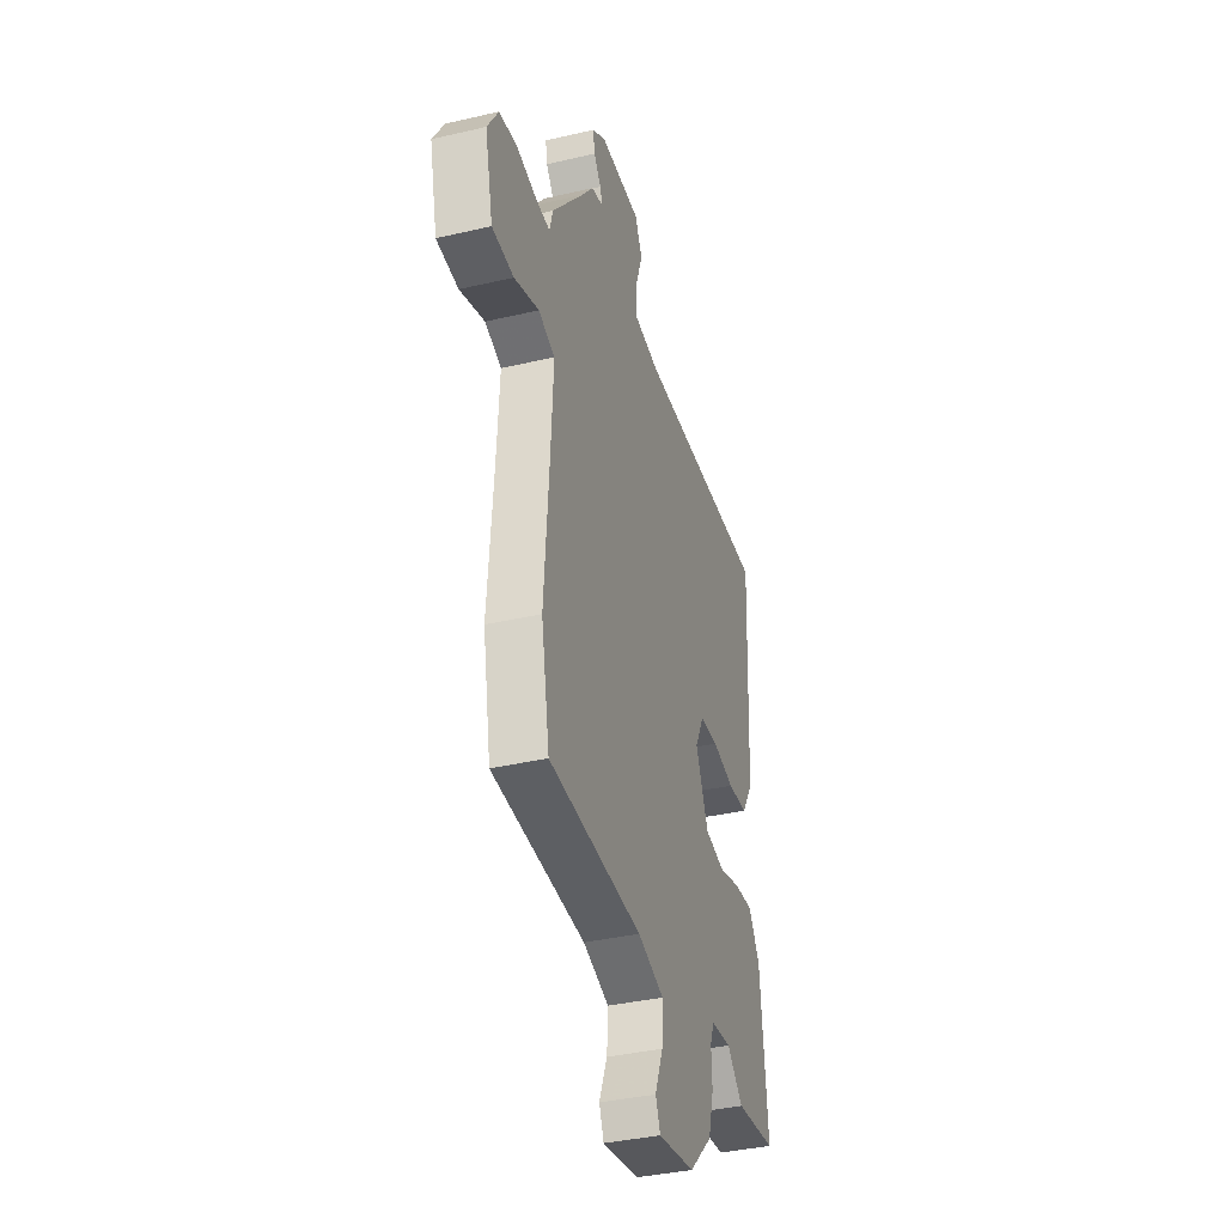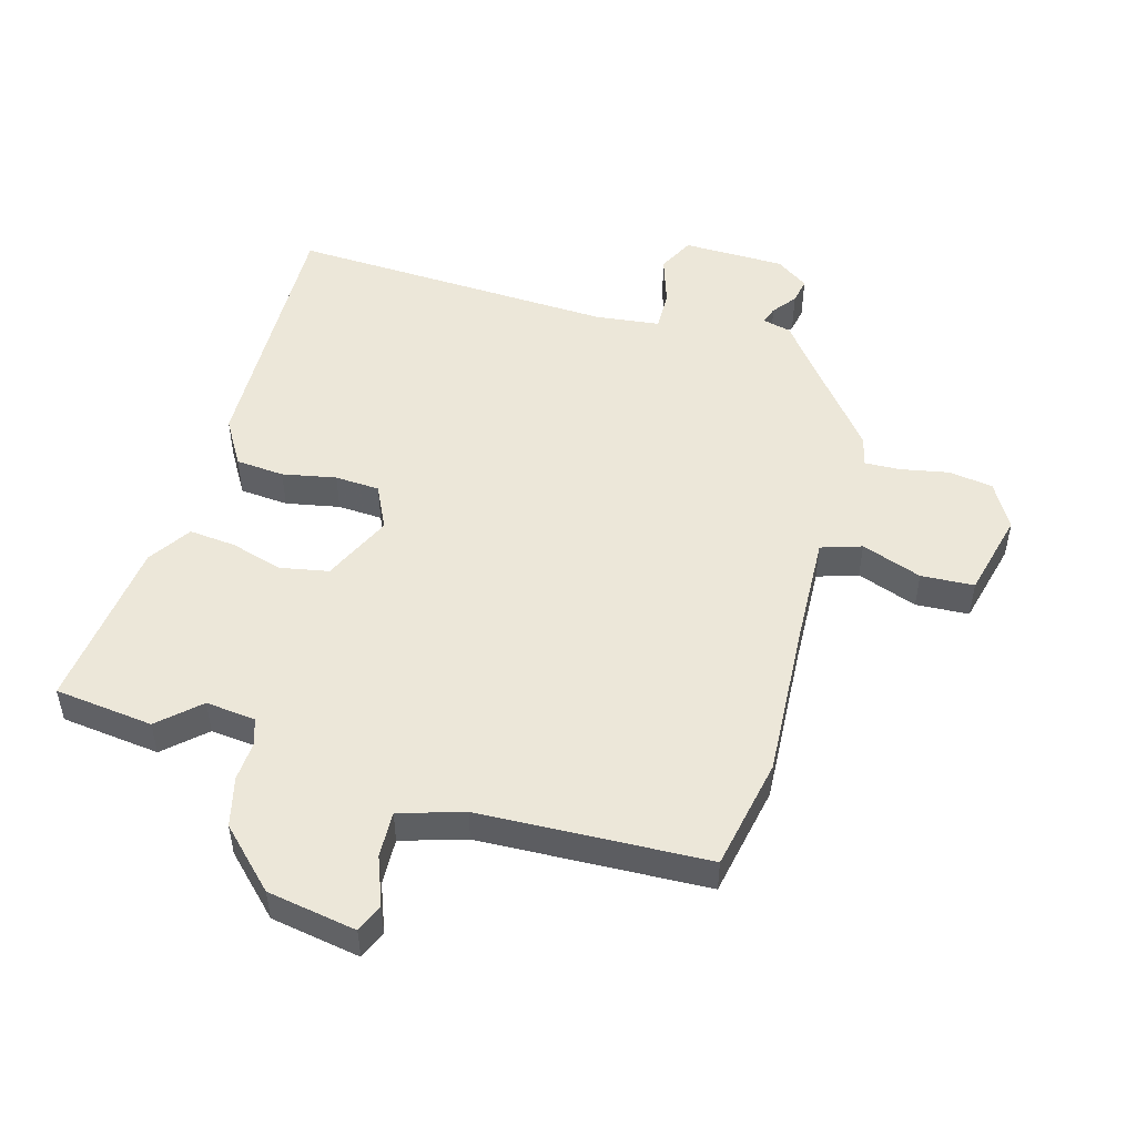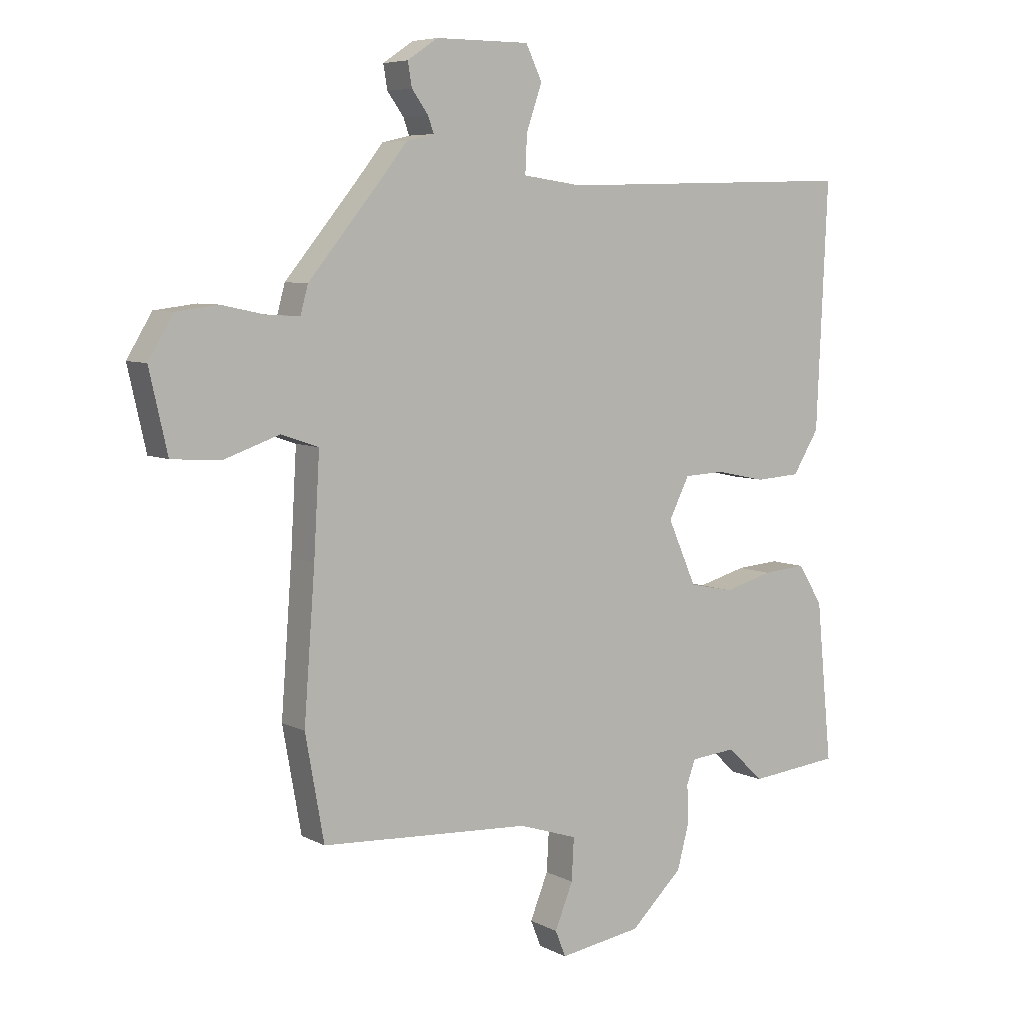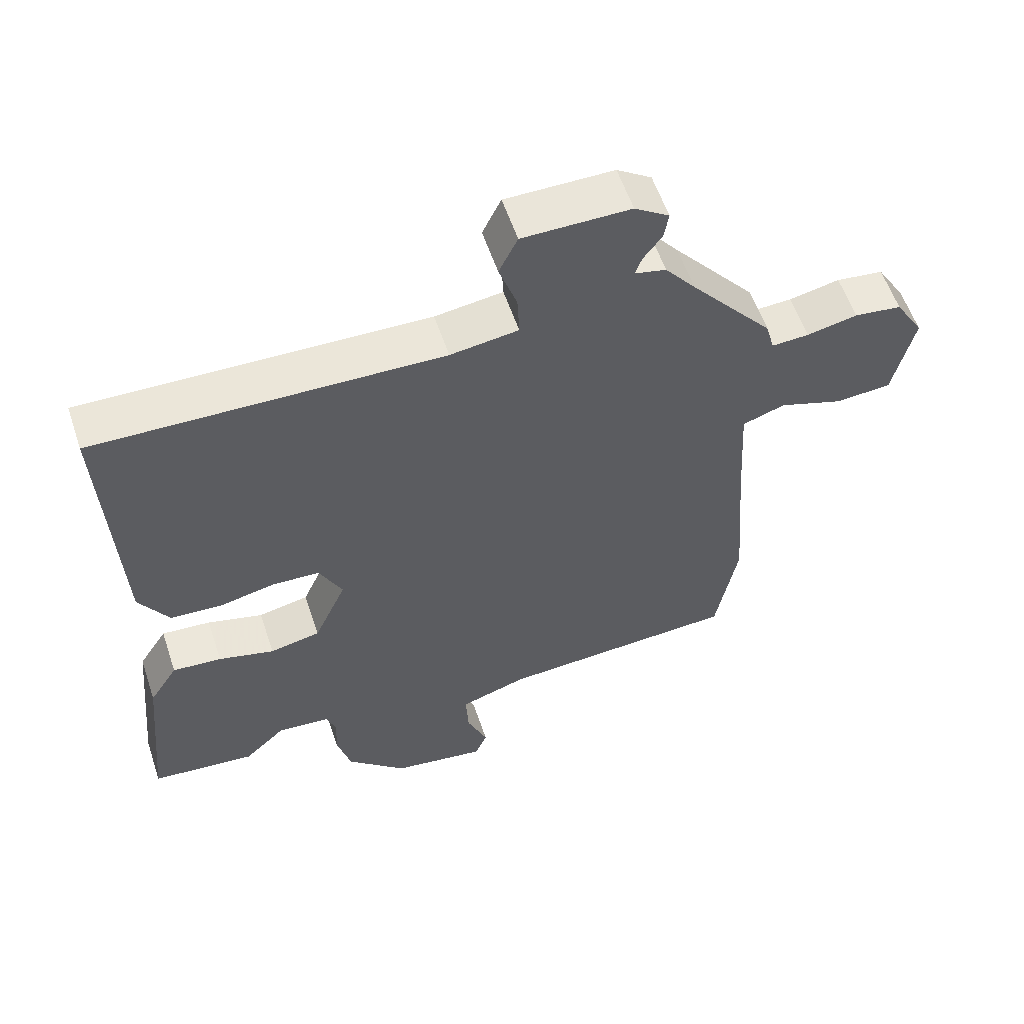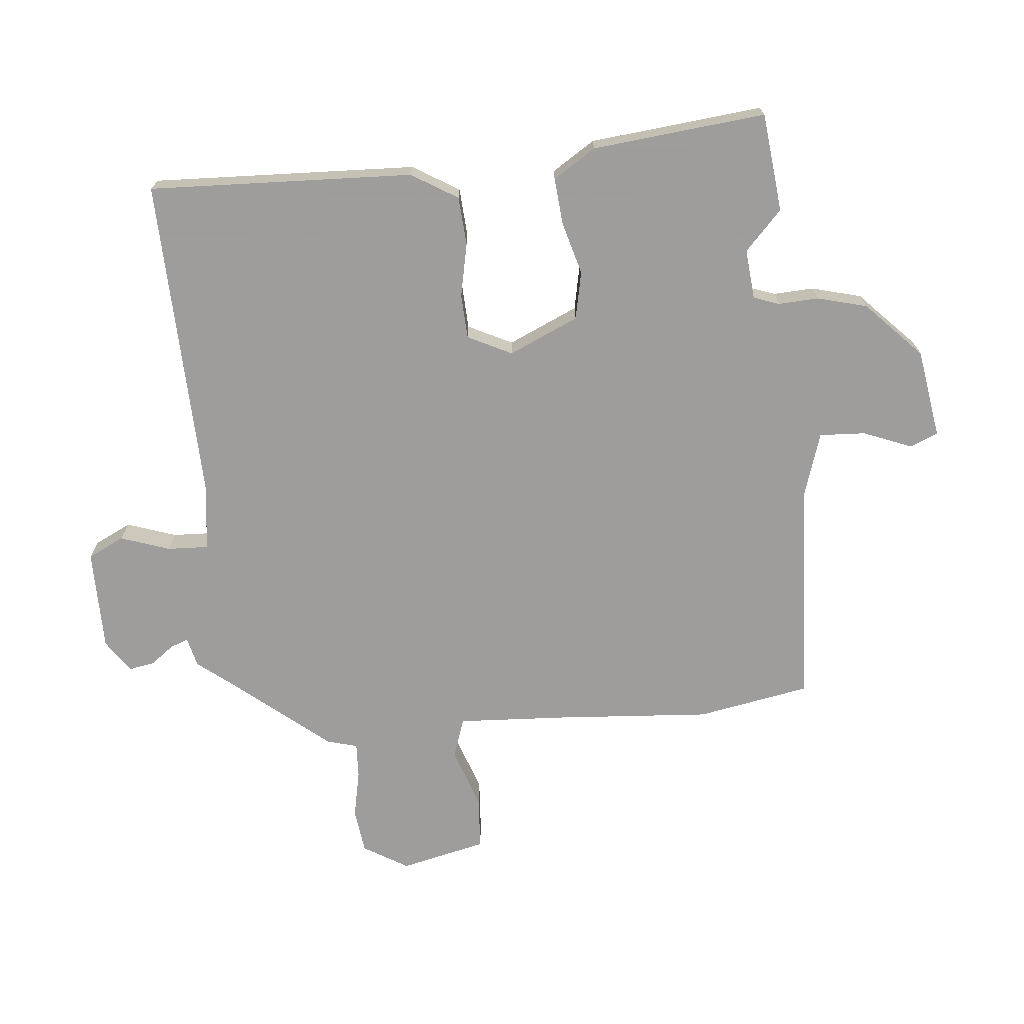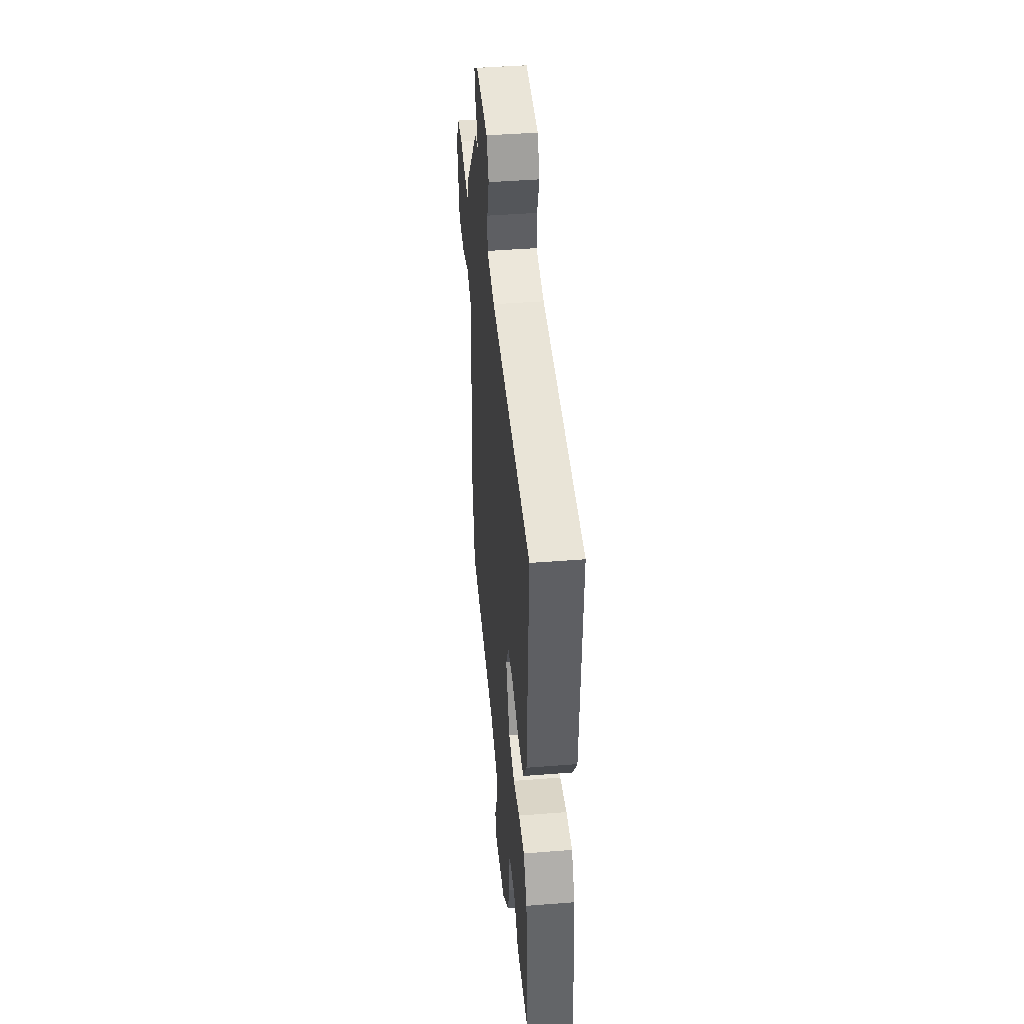
<metadata>
{"format":"obj","ext":"obj","renderer":"f3d","projection":"perspective","resolution":1024,"background":"white","views":[{"elev":-37.2,"azim":-73.3,"up":"+Z"},{"elev":50.1,"azim":-163.2,"up":"+Y"},{"elev":6.6,"azim":-34.3,"up":"+Z"},{"elev":57.8,"azim":161.5,"up":"+Z"},{"elev":-70.7,"azim":95.7,"up":"+Y"},{"elev":44.6,"azim":84.8,"up":"+Z"}]}
</metadata>
<code>
v -0.393 0.07 0.487
v -0.347 0.07 0.545
v -0.3 0.07 0.556
v -0.31 0.07 0.584
v -0.338 0.07 0.622
v -0.345 0.07 0.663
v -0.293 0.07 0.698
v -0.131 0.07 0.698
v -0.103 0.07 0.64
v -0.13 0.07 0.562
v -0.133 0.07 0.497
v -0.031 0.07 0.483
v 0.488 0.07 0.497
v 0.469 0.07 0.076
v 0.424 0.07 0.003
v 0.347 0.07 -0.002
v 0.262 0.07 0.016
v 0.191 0.07 0.013
v 0.156 0.07 -0.057
v 0.205 0.07 -0.168
v 0.281 0.07 -0.184
v 0.365 0.07 -0.161
v 0.439 0.07 -0.155
v 0.482 0.07 -0.223
v 0.509 0.07 -0.499
v 0.352 0.07 -0.515
v 0.29 0.07 -0.456
v 0.211 0.07 -0.463
v 0.196 0.07 -0.504
v 0.199 0.07 -0.568
v 0.178 0.07 -0.647
v 0.088 0.07 -0.733
v -0.054 0.07 -0.755
v -0.072 0.07 -0.71
v -0.041 0.07 -0.633
v -0.037 0.07 -0.56
v -0.138 0.07 -0.527
v -0.499 0.07 -0.506
v -0.531 0.07 -0.327
v -0.512 0.07 -0.076
v -0.502 0.07 0.095
v -0.566 0.07 0.117
v -0.662 0.07 0.084
v -0.746 0.07 0.09
v -0.777 0.07 0.227
v -0.734 0.07 0.298
v -0.663 0.07 0.307
v -0.587 0.07 0.291
v -0.531 0.07 0.288
v -0.518 0.07 0.336
v -0.393 0 0.487
v -0.347 0 0.545
v -0.3 0 0.556
v -0.31 0 0.584
v -0.338 0 0.622
v -0.345 0 0.663
v -0.293 0 0.698
v -0.131 0 0.698
v -0.103 0 0.64
v -0.13 0 0.562
v -0.133 0 0.497
v -0.031 0 0.483
v 0.488 0 0.497
v 0.469 0 0.076
v 0.424 0 0.003
v 0.347 0 -0.002
v 0.262 0 0.016
v 0.191 0 0.013
v 0.156 0 -0.057
v 0.205 0 -0.168
v 0.281 0 -0.184
v 0.365 0 -0.161
v 0.439 0 -0.155
v 0.482 0 -0.223
v 0.509 0 -0.499
v 0.352 0 -0.515
v 0.29 0 -0.456
v 0.211 0 -0.463
v 0.196 0 -0.504
v 0.199 0 -0.568
v 0.178 0 -0.647
v 0.088 0 -0.733
v -0.054 0 -0.755
v -0.072 0 -0.71
v -0.041 0 -0.633
v -0.037 0 -0.56
v -0.138 0 -0.527
v -0.499 0 -0.506
v -0.531 0 -0.327
v -0.512 0 -0.076
v -0.502 0 0.095
v -0.566 0 0.117
v -0.662 0 0.084
v -0.746 0 0.09
v -0.777 0 0.227
v -0.734 0 0.298
v -0.663 0 0.307
v -0.587 0 0.291
v -0.531 0 0.288
v -0.518 0 0.336
f 49 50 1
f 45 46 47 48
f 45 48 49
f 42 43 44 45
f 41 42 45 49
f 37 38 39 40
f 36 37 40 41
f 32 33 34 35
f 32 35 36
f 29 30 31 32
f 28 29 32 36
f 24 25 26 27
f 24 27 28
f 21 22 23 24
f 21 24 28 36
f 14 15 16 17
f 12 13 14 17
f 11 12 17 18
f 7 8 9 10
f 7 10 11
f 4 5 6 7
f 3 4 7 11
f 20 21 36
f 19 20 36 41
f 18 19 41 49
f 3 11 18 49
f 1 2 3 49
f 51 100 99
f 98 97 96 95
f 99 98 95
f 95 94 93 92
f 99 95 92 91
f 90 89 88 87
f 91 90 87 86
f 85 84 83 82
f 86 85 82
f 82 81 80 79
f 86 82 79 78
f 77 76 75 74
f 78 77 74
f 74 73 72 71
f 86 78 74 71
f 67 66 65 64
f 67 64 63 62
f 68 67 62 61
f 60 59 58 57
f 61 60 57
f 57 56 55 54
f 61 57 54 53
f 86 71 70
f 91 86 70 69
f 99 91 69 68
f 99 68 61 53
f 99 53 52 51
f 1 51 52 2
f 2 52 53 3
f 3 53 54 4
f 4 54 55 5
f 5 55 56 6
f 6 56 57 7
f 7 57 58 8
f 8 58 59 9
f 9 59 60 10
f 10 60 61 11
f 11 61 62 12
f 12 62 63 13
f 13 63 64 14
f 14 64 65 15
f 15 65 66 16
f 16 66 67 17
f 17 67 68 18
f 18 68 69 19
f 19 69 70 20
f 20 70 71 21
f 21 71 72 22
f 22 72 73 23
f 23 73 74 24
f 24 74 75 25
f 25 75 76 26
f 26 76 77 27
f 27 77 78 28
f 28 78 79 29
f 29 79 80 30
f 30 80 81 31
f 31 81 82 32
f 32 82 83 33
f 33 83 84 34
f 34 84 85 35
f 35 85 86 36
f 36 86 87 37
f 37 87 88 38
f 38 88 89 39
f 39 89 90 40
f 40 90 91 41
f 41 91 92 42
f 42 92 93 43
f 43 93 94 44
f 44 94 95 45
f 45 95 96 46
f 46 96 97 47
f 47 97 98 48
f 48 98 99 49
f 49 99 100 50
f 50 100 51 1

</code>
